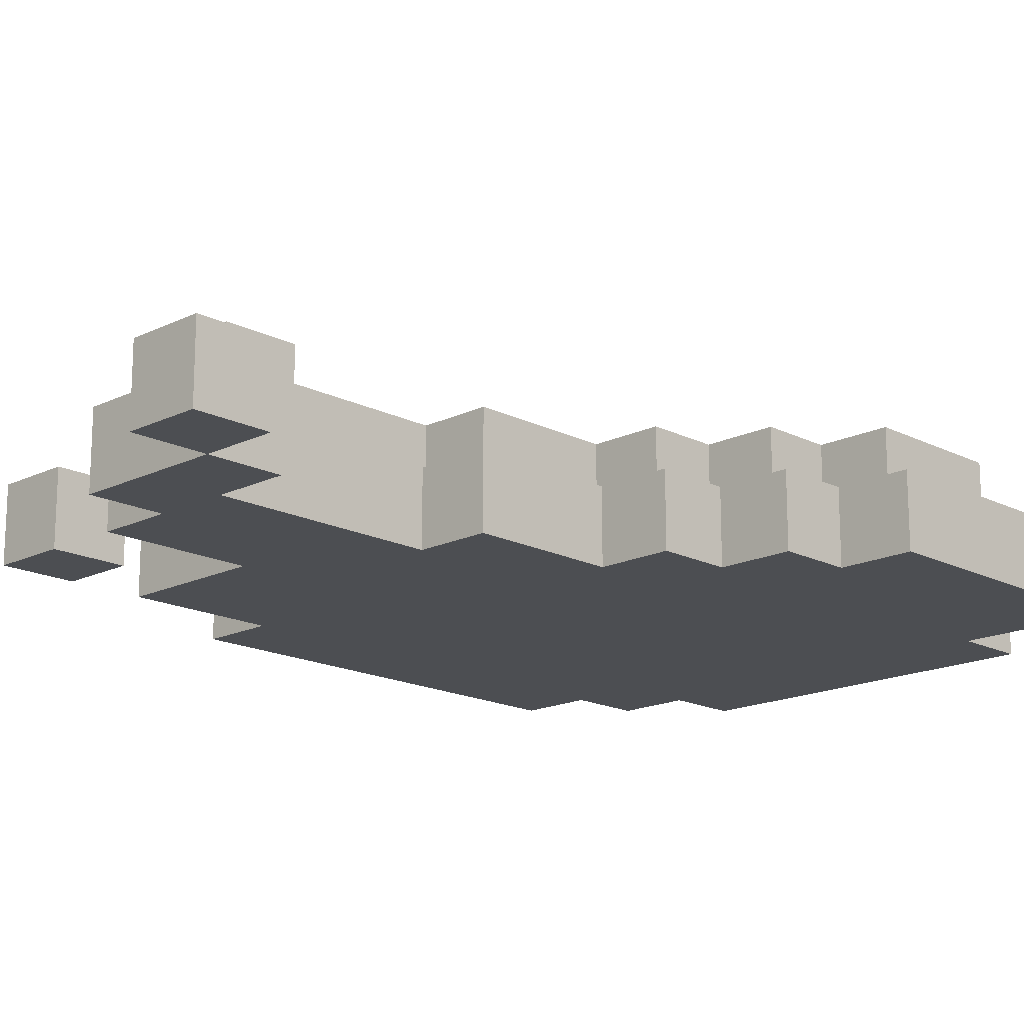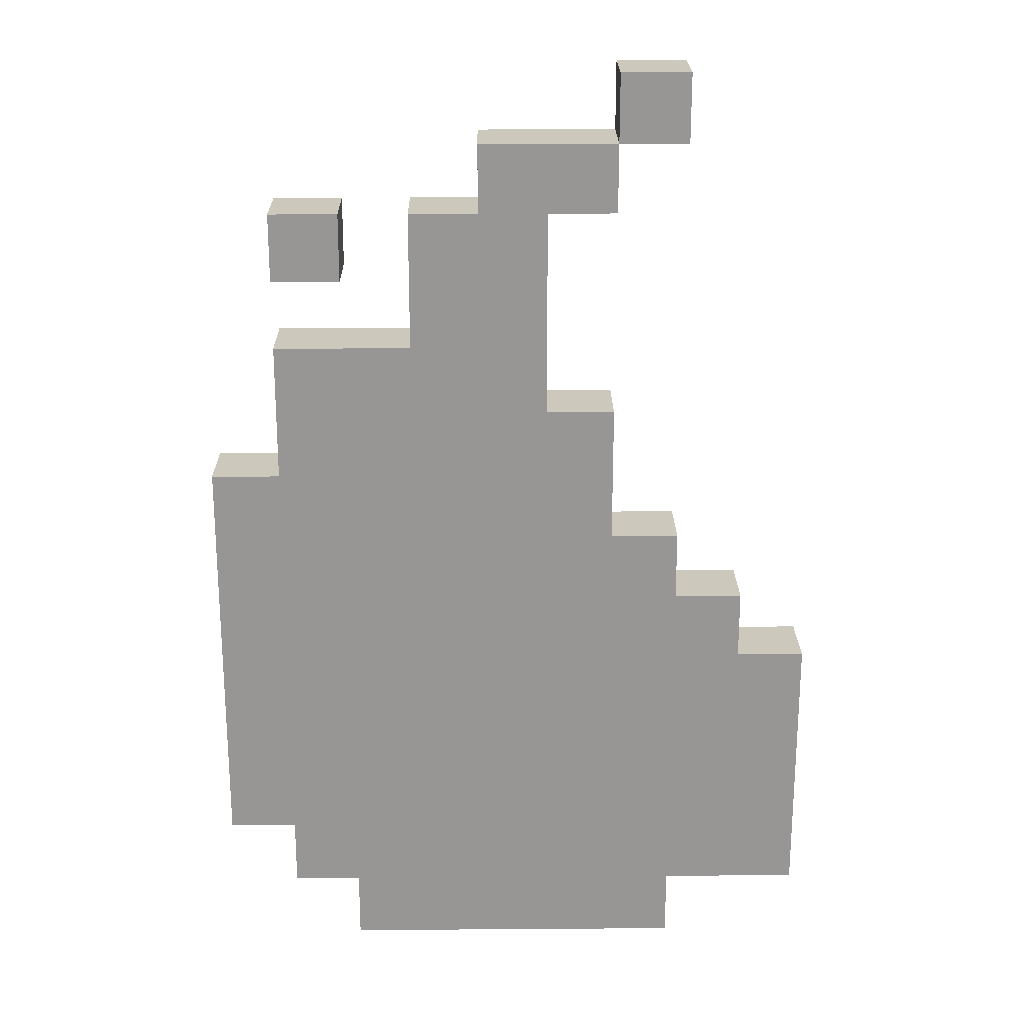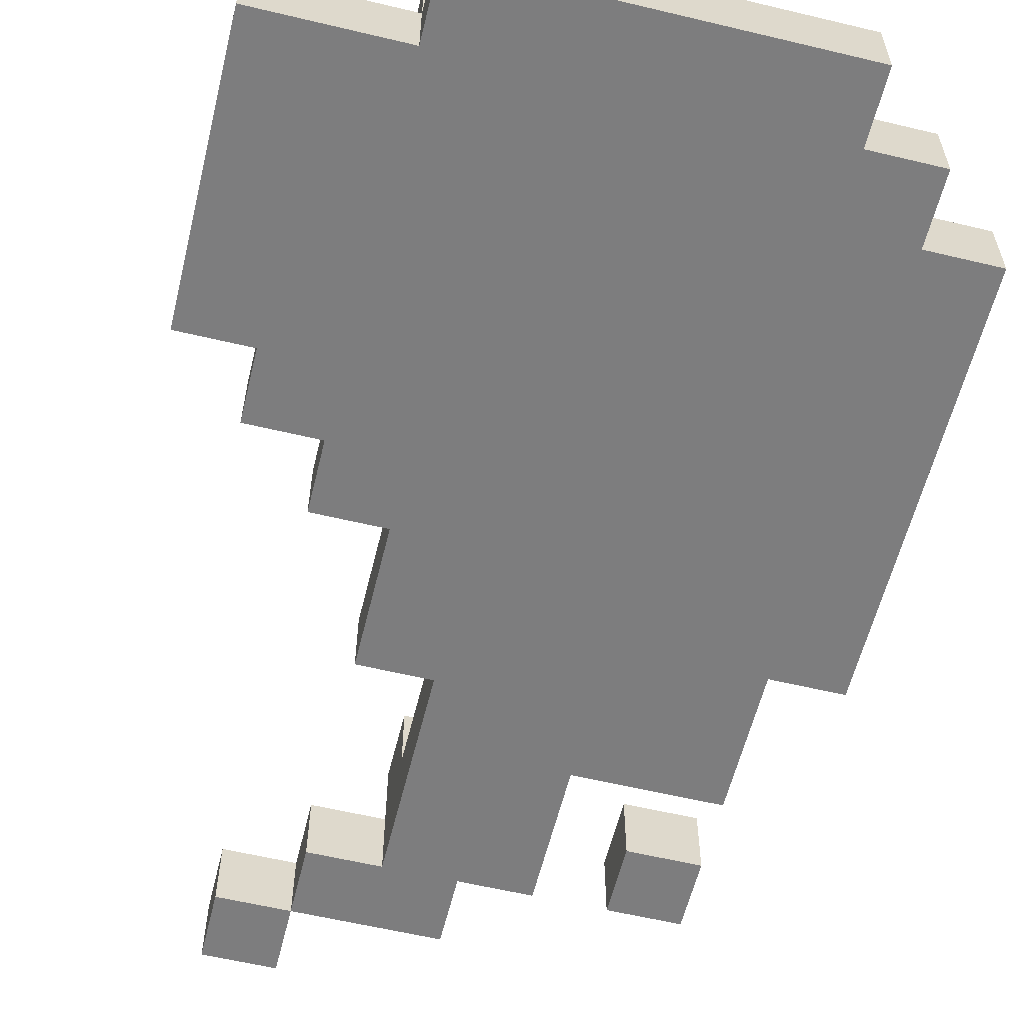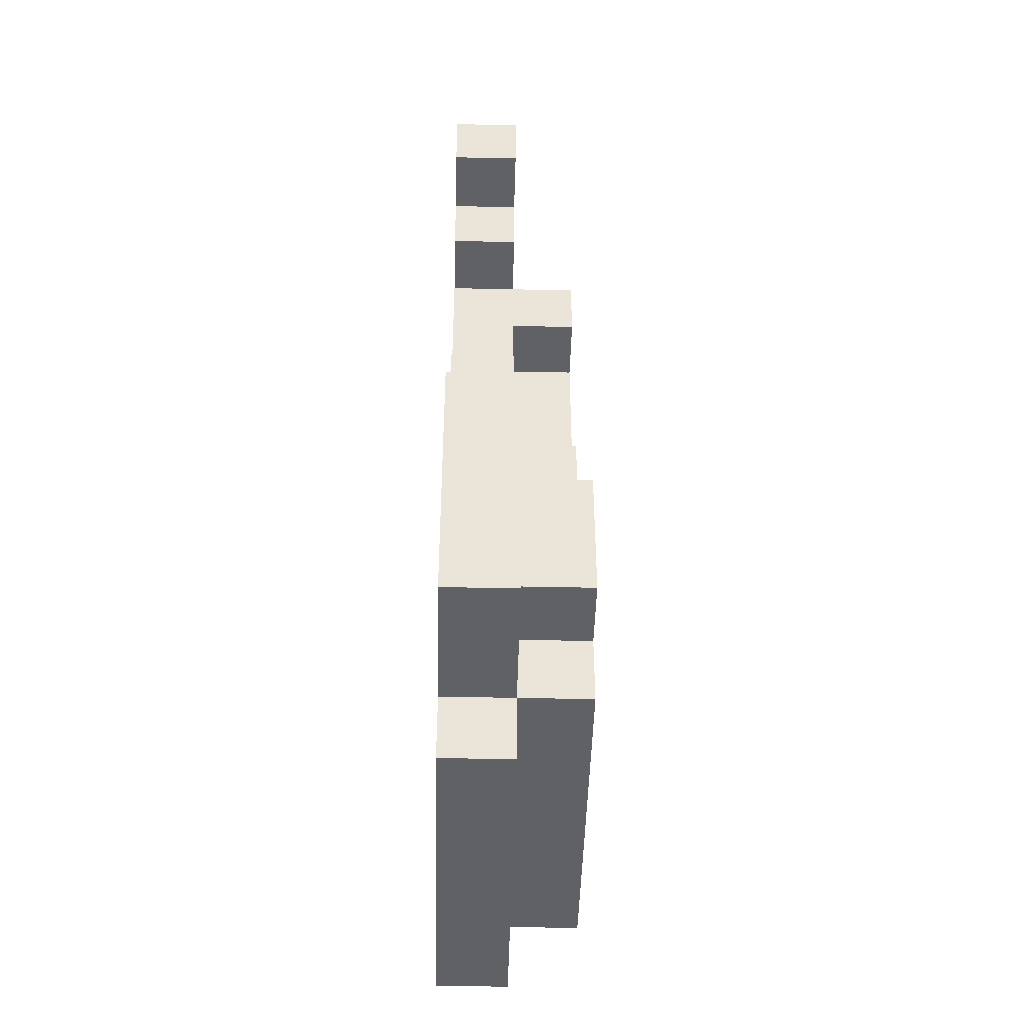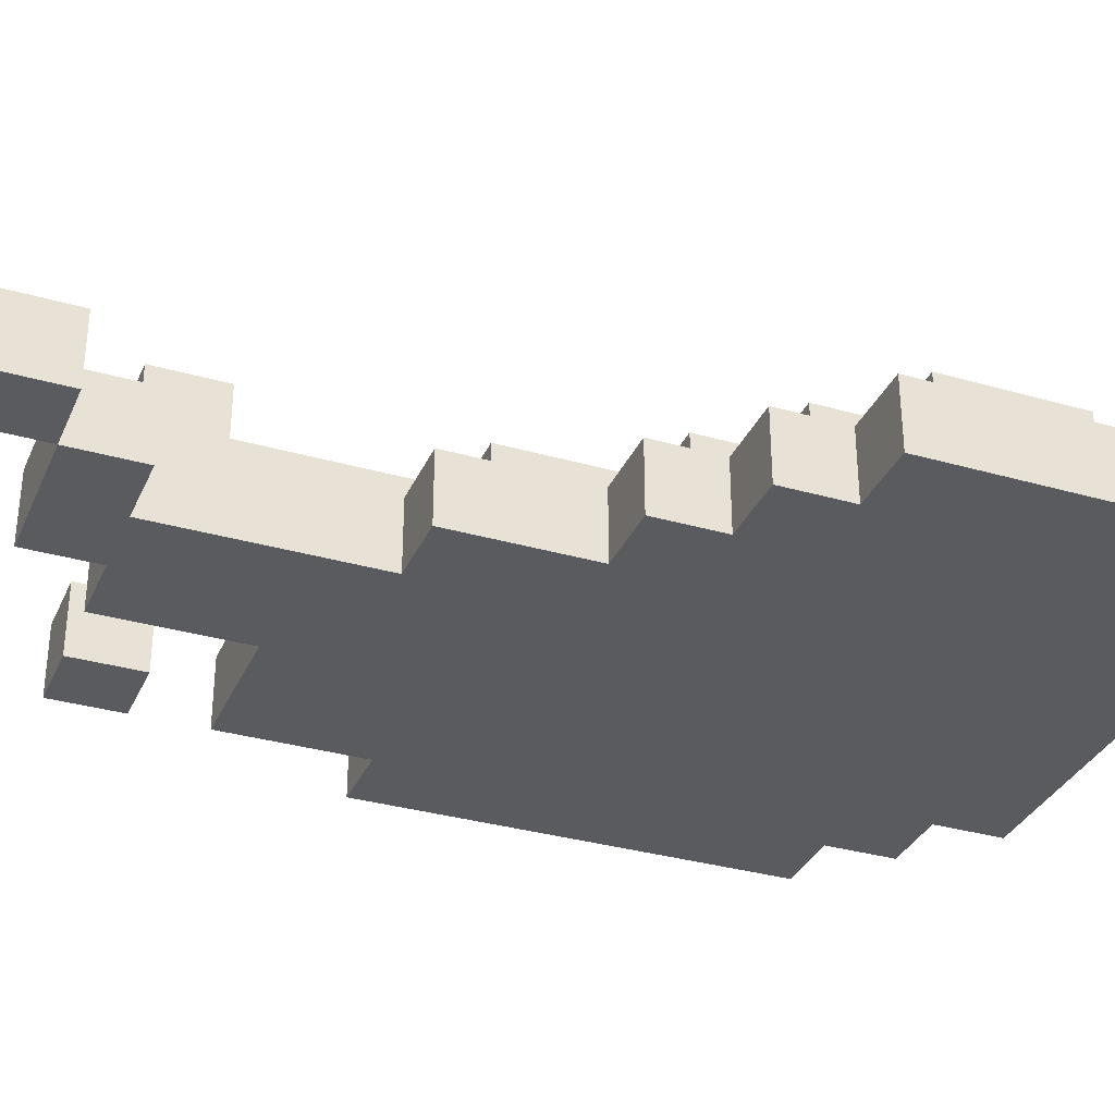
<metadata>
{"format":"obj","ext":"obj","renderer":"f3d","projection":"perspective","resolution":1024,"background":"white","views":[{"elev":-16.9,"azim":-135.6,"up":"+Z"},{"elev":22.2,"azim":179.3,"up":"+Y"},{"elev":-59.2,"azim":-13.8,"up":"+Z"},{"elev":-46.1,"azim":-91.4,"up":"+Y"},{"elev":-33.3,"azim":-111.5,"up":"+Z"}]}
</metadata>
<code>
o
v 1.5 2.1 -3.9
v 1.5 2.1 -4
v 1.5 2.5 -3.9
v 1.5 2.5 -4
v 1.6 2.2 -3.8
v 1.6 2.2 -3.9
v 1.6 2.4 -3.8
v 1.6 2.4 -3.9
v 1.6 2.5 -3.9
v 1.6 2.5 -4
v 1.6 2.6 -3.9
v 1.6 2.6 -4
v 1.7 2 -3.9
v 1.7 2 -4
v 1.7 2.1 -3.8
v 1.7 2.1 -3.9
v 1.7 2.1 -4
v 1.7 2.2 -3.8
v 1.7 2.2 -3.9
v 1.7 2.4 -3.8
v 1.7 2.4 -3.9
v 1.7 2.5 -3.8
v 1.7 2.5 -3.9
v 1.7 2.6 -3.9
v 1.7 2.6 -4
v 1.7 2.7 -3.9
v 1.7 2.7 -4
v 1.7 3.3 -3.9
v 1.7 3.3 -4
v 1.7 3.4 -3.9
v 1.7 3.4 -4
v 1.8 2.5 -3.8
v 1.8 2.5 -3.9
v 1.8 2.6 -3.8
v 1.8 2.6 -3.9
v 1.8 2.7 -3.9
v 1.8 2.7 -4
v 1.8 2.9 -3.9
v 1.8 2.9 -4
v 1.8 3.2 -3.9
v 1.8 3.2 -4
v 1.8 3.3 -3.9
v 1.8 3.3 -4
v 1.9 2.6 -3.8
v 1.9 2.6 -3.9
v 1.9 2.8 -3.8
v 1.9 2.8 -3.9
v 1.9 2.9 -3.9
v 1.9 2.9 -4
v 1.9 3.1 -3.8
v 1.9 3.1 -3.9
v 1.9 3.1 -4
v 1.9 3.2 -3.8
v 1.9 3.2 -3.9
v 1.9 3.2 -4
v 2 2.8 -3.8
v 2 2.8 -3.9
v 2 2.9 -3.8
v 2 2.9 -3.9
v 2 3.1 -3.8
v 2 3.1 -3.9
v 2.2 3.1 -3.9
v 2.2 3.1 -4
v 2.2 3.2 -3.9
v 2.2 3.2 -4
v 1.8 3.3 -3.9
v 1.8 3.3 -4
v 1.8 3.4 -3.9
v 1.8 3.4 -4
v 2 3.1 -3.8
v 2 3.1 -3.9
v 2 3.2 -3.8
v 2 3.2 -3.9
v 2 3.2 -4
v 2 3.3 -3.9
v 2 3.3 -4
v 2.1 2.9 -3.8
v 2.1 2.9 -3.9
v 2.1 3 -3.9
v 2.1 3 -4
v 2.1 3.1 -3.8
v 2.1 3.1 -3.9
v 2.1 3.1 -4
v 2.1 3.2 -3.9
v 2.1 3.2 -4
v 2.2 2 -3.9
v 2.2 2 -4
v 2.2 2.1 -3.8
v 2.2 2.1 -3.9
v 2.2 2.1 -4
v 2.2 2.2 -3.8
v 2.2 2.2 -3.9
v 2.2 2.7 -3.8
v 2.2 2.7 -3.9
v 2.2 2.9 -3.8
v 2.2 2.9 -3.9
v 2.3 2.1 -3.9
v 2.3 2.1 -4
v 2.3 2.2 -3.8
v 2.3 2.2 -3.9
v 2.3 2.2 -4
v 2.3 2.7 -3.8
v 2.3 2.7 -3.9
v 2.3 2.8 -3.9
v 2.3 2.8 -4
v 2.3 3 -3.9
v 2.3 3 -4
v 2.3 3.1 -3.9
v 2.3 3.1 -4
v 2.3 3.2 -3.9
v 2.3 3.2 -4
v 2.4 2.2 -3.9
v 2.4 2.2 -4
v 2.4 2.8 -3.9
v 2.4 2.8 -4
v 1.6 2.2 -3.8
v 1.6 2.4 -3.8
v 1.7 2.1 -3.8
v 1.7 2.2 -3.8
v 1.7 2.4 -3.8
v 1.7 2.5 -3.8
v 1.8 2.1 -3.8
v 1.8 2.3 -3.8
v 1.8 2.5 -3.8
v 1.8 2.6 -3.8
v 1.9 2.1 -3.8
v 1.9 2.2 -3.8
v 1.9 2.3 -3.8
v 1.9 2.5 -3.8
v 1.9 2.6 -3.8
v 1.9 2.8 -3.8
v 1.9 3.1 -3.8
v 1.9 3.2 -3.8
v 2 2.2 -3.8
v 2 2.3 -3.8
v 2 2.6 -3.8
v 2 2.8 -3.8
v 2 2.9 -3.8
v 2 3.1 -3.8
v 2 3.2 -3.8
v 2.1 2.1 -3.8
v 2.1 2.3 -3.8
v 2.1 2.9 -3.8
v 2.1 3.1 -3.8
v 2.2 2.1 -3.8
v 2.2 2.2 -3.8
v 2.2 2.3 -3.8
v 2.2 2.5 -3.8
v 2.2 2.7 -3.8
v 2.2 2.9 -3.8
v 2.3 2.2 -3.8
v 2.3 2.7 -3.8
v 1.5 2.1 -3.9
v 1.5 2.5 -3.9
v 1.6 2.2 -3.9
v 1.6 2.4 -3.9
v 1.6 2.5 -3.9
v 1.6 2.6 -3.9
v 1.7 2 -3.9
v 1.7 2.1 -3.9
v 1.7 2.2 -3.9
v 1.7 2.4 -3.9
v 1.7 2.5 -3.9
v 1.7 2.6 -3.9
v 1.7 2.7 -3.9
v 1.7 3.3 -3.9
v 1.7 3.4 -3.9
v 1.8 2.1 -3.9
v 1.8 2.5 -3.9
v 1.8 2.6 -3.9
v 1.8 2.7 -3.9
v 1.8 2.9 -3.9
v 1.8 3.2 -3.9
v 1.8 3.3 -3.9
v 1.8 3.4 -3.9
v 1.9 2 -3.9
v 1.9 2.1 -3.9
v 1.9 2.6 -3.9
v 1.9 2.8 -3.9
v 1.9 2.9 -3.9
v 1.9 3.1 -3.9
v 1.9 3.2 -3.9
v 2 2.8 -3.9
v 2 2.9 -3.9
v 2 3.1 -3.9
v 2 3.2 -3.9
v 2 3.3 -3.9
v 2.1 2 -3.9
v 2.1 2.1 -3.9
v 2.1 2.9 -3.9
v 2.1 3 -3.9
v 2.1 3.1 -3.9
v 2.1 3.2 -3.9
v 2.2 2 -3.9
v 2.2 2.1 -3.9
v 2.2 2.2 -3.9
v 2.2 2.7 -3.9
v 2.2 2.9 -3.9
v 2.2 3.1 -3.9
v 2.2 3.2 -3.9
v 2.3 2.1 -3.9
v 2.3 2.2 -3.9
v 2.3 2.7 -3.9
v 2.3 2.8 -3.9
v 2.3 3 -3.9
v 2.3 3.1 -3.9
v 2.3 3.2 -3.9
v 2.4 2.2 -3.9
v 2.4 2.8 -3.9
v 1.5 2.1 -4
v 1.5 2.5 -4
v 1.6 2.2 -4
v 1.6 2.4 -4
v 1.6 2.5 -4
v 1.6 2.6 -4
v 1.7 2 -4
v 1.7 2.1 -4
v 1.7 2.2 -4
v 1.7 2.4 -4
v 1.7 2.5 -4
v 1.7 2.6 -4
v 1.7 2.7 -4
v 1.7 3.3 -4
v 1.7 3.4 -4
v 1.8 2.1 -4
v 1.8 2.3 -4
v 1.8 2.5 -4
v 1.8 2.6 -4
v 1.8 2.7 -4
v 1.8 2.9 -4
v 1.8 3.2 -4
v 1.8 3.3 -4
v 1.8 3.4 -4
v 1.9 2 -4
v 1.9 2.1 -4
v 1.9 2.2 -4
v 1.9 2.3 -4
v 1.9 2.5 -4
v 1.9 2.6 -4
v 1.9 2.8 -4
v 1.9 2.9 -4
v 1.9 3.1 -4
v 1.9 3.2 -4
v 2 2.2 -4
v 2 2.3 -4
v 2 2.6 -4
v 2 2.8 -4
v 2 2.9 -4
v 2 3.1 -4
v 2 3.2 -4
v 2 3.3 -4
v 2.1 2 -4
v 2.1 2.1 -4
v 2.1 2.3 -4
v 2.1 2.9 -4
v 2.1 3 -4
v 2.1 3.1 -4
v 2.1 3.2 -4
v 2.2 2 -4
v 2.2 2.1 -4
v 2.2 2.2 -4
v 2.2 2.3 -4
v 2.2 2.5 -4
v 2.2 2.7 -4
v 2.2 2.9 -4
v 2.2 3.1 -4
v 2.2 3.2 -4
v 2.3 2.1 -4
v 2.3 2.2 -4
v 2.3 2.7 -4
v 2.3 2.8 -4
v 2.3 3 -4
v 2.3 3.1 -4
v 2.3 3.2 -4
v 2.4 2.2 -4
v 2.4 2.8 -4
v 1.7 2 -3.9
v 1.9 2 -3.9
v 2.1 2 -3.9
v 2.2 2 -3.9
v 1.7 2 -4
v 1.9 2 -4
v 2.1 2 -4
v 2.2 2 -4
v 1.7 2.1 -3.8
v 1.8 2.1 -3.8
v 1.9 2.1 -3.8
v 2.1 2.1 -3.8
v 2.2 2.1 -3.8
v 1.5 2.1 -3.9
v 1.7 2.1 -3.9
v 1.8 2.1 -3.9
v 1.9 2.1 -3.9
v 2.1 2.1 -3.9
v 2.2 2.1 -3.9
v 2.3 2.1 -3.9
v 1.5 2.1 -4
v 1.7 2.1 -4
v 2.2 2.1 -4
v 2.3 2.1 -4
v 1.6 2.2 -3.8
v 1.7 2.2 -3.8
v 2.2 2.2 -3.8
v 2.3 2.2 -3.8
v 1.6 2.2 -3.9
v 1.7 2.2 -3.9
v 2.2 2.2 -3.9
v 2.3 2.2 -3.9
v 2.4 2.2 -3.9
v 2.3 2.2 -4
v 2.4 2.2 -4
v 1.9 3.1 -3.8
v 2 3.1 -3.8
v 1.9 3.1 -3.9
v 2 3.1 -3.9
v 2.2 3.1 -3.9
v 2.3 3.1 -3.9
v 2.2 3.1 -4
v 2.3 3.1 -4
v 1.8 3.2 -3.9
v 1.9 3.2 -3.9
v 1.8 3.2 -4
v 1.9 3.2 -4
v 1.7 3.3 -3.9
v 1.8 3.3 -3.9
v 1.7 3.3 -4
v 1.8 3.3 -4
v 1.6 2.4 -3.8
v 1.7 2.4 -3.8
v 1.6 2.4 -3.9
v 1.7 2.4 -3.9
v 1.7 2.5 -3.8
v 1.8 2.5 -3.8
v 1.5 2.5 -3.9
v 1.6 2.5 -3.9
v 1.7 2.5 -3.9
v 1.8 2.5 -3.9
v 1.5 2.5 -4
v 1.6 2.5 -4
v 1.8 2.6 -3.8
v 1.9 2.6 -3.8
v 1.6 2.6 -3.9
v 1.7 2.6 -3.9
v 1.8 2.6 -3.9
v 1.9 2.6 -3.9
v 1.6 2.6 -4
v 1.7 2.6 -4
v 2.2 2.7 -3.8
v 2.3 2.7 -3.8
v 1.7 2.7 -3.9
v 1.8 2.7 -3.9
v 2.2 2.7 -3.9
v 2.3 2.7 -3.9
v 1.7 2.7 -4
v 1.8 2.7 -4
v 1.9 2.8 -3.8
v 2 2.8 -3.8
v 1.9 2.8 -3.9
v 2 2.8 -3.9
v 2.3 2.8 -3.9
v 2.4 2.8 -3.9
v 2.3 2.8 -4
v 2.4 2.8 -4
v 2.1 2.9 -3.8
v 2.2 2.9 -3.8
v 1.8 2.9 -3.9
v 1.9 2.9 -3.9
v 2.1 2.9 -3.9
v 2.2 2.9 -3.9
v 1.8 2.9 -4
v 1.9 2.9 -4
v 2.1 3 -3.9
v 2.3 3 -3.9
v 2.1 3 -4
v 2.3 3 -4
v 2 3.1 -3.8
v 2.1 3.1 -3.8
v 2 3.1 -3.9
v 2.1 3.1 -3.9
v 1.9 3.2 -3.8
v 2 3.2 -3.8
v 1.9 3.2 -3.9
v 2 3.2 -3.9
v 2.1 3.2 -3.9
v 2.2 3.2 -3.9
v 2.3 3.2 -3.9
v 2 3.2 -4
v 2.1 3.2 -4
v 2.2 3.2 -4
v 2.3 3.2 -4
v 1.8 3.3 -3.9
v 2 3.3 -3.9
v 1.8 3.3 -4
v 2 3.3 -4
v 1.7 3.4 -3.9
v 1.8 3.4 -3.9
v 1.7 3.4 -4
v 1.8 3.4 -4
f 3 2 1
f 4 2 3
f 7 6 5
f 8 6 7
f 11 10 9
f 12 10 11
f 16 14 13
f 17 14 16
f 18 16 15
f 19 16 18
f 22 21 20
f 23 21 22
f 26 25 24
f 27 25 26
f 30 29 28
f 31 29 30
f 34 33 32
f 35 33 34
f 38 37 36
f 39 37 38
f 42 41 40
f 43 41 42
f 46 45 44
f 47 45 46
f 51 49 48
f 52 49 51
f 53 51 50
f 53 52 51
f 54 52 53
f 55 52 54
f 58 57 56
f 59 57 58
f 60 59 58
f 61 59 60
f 64 63 62
f 65 63 64
f 66 67 68
f 68 67 69
f 70 71 72
f 72 71 73
f 73 74 75
f 75 74 76
f 77 78 79
f 77 79 81
f 79 80 81
f 81 80 82
f 82 80 83
f 82 83 84
f 84 83 85
f 86 87 89
f 89 87 90
f 88 89 91
f 91 89 92
f 93 94 95
f 95 94 96
f 97 98 100
f 100 98 101
f 99 100 102
f 102 100 103
f 104 105 106
f 106 105 107
f 108 109 110
f 110 109 111
f 112 113 114
f 114 113 115
f 119 117 116
f 120 117 119
f 122 119 118
f 122 121 120
f 122 120 119
f 123 121 122
f 124 121 123
f 126 123 122
f 127 123 126
f 128 125 124
f 128 123 127
f 128 124 123
f 129 125 128
f 130 125 129
f 134 127 126
f 134 128 127
f 134 129 128
f 135 129 134
f 136 131 130
f 136 130 129
f 137 131 136
f 139 133 132
f 140 133 139
f 141 135 134
f 141 134 126
f 142 129 135
f 142 135 141
f 143 138 137
f 143 139 138
f 143 137 136
f 144 139 143
f 145 142 141
f 146 142 145
f 147 129 142
f 147 142 146
f 148 136 129
f 148 129 147
f 148 143 136
f 149 143 148
f 150 143 149
f 151 147 146
f 151 149 148
f 151 148 147
f 152 149 151
f 155 154 153
f 156 154 155
f 157 154 156
f 160 155 153
f 161 155 160
f 162 157 156
f 162 158 157
f 163 158 162
f 164 158 163
f 168 160 159
f 169 165 164
f 169 164 163
f 170 165 169
f 171 165 170
f 174 167 166
f 175 167 174
f 176 168 159
f 177 168 176
f 178 172 171
f 178 171 170
f 179 172 178
f 180 172 179
f 182 174 173
f 183 181 180
f 183 180 179
f 184 181 183
f 185 181 184
f 186 174 182
f 187 174 186
f 188 177 176
f 189 177 188
f 192 186 185
f 193 186 192
f 194 189 188
f 195 189 194
f 198 191 190
f 201 196 195
f 202 196 201
f 203 198 197
f 204 198 203
f 205 191 198
f 205 198 204
f 206 200 199
f 207 200 206
f 208 204 203
f 208 203 202
f 209 204 208
f 210 211 212
f 212 211 213
f 213 211 214
f 210 212 217
f 212 213 218
f 217 212 218
f 214 215 219
f 218 213 219
f 213 214 219
f 219 215 220
f 220 215 221
f 217 218 225
f 216 217 225
f 218 219 225
f 219 220 225
f 225 220 226
f 221 222 227
f 226 220 227
f 220 221 227
f 227 222 228
f 228 222 229
f 223 224 232
f 232 224 233
f 216 225 234
f 225 226 235
f 234 225 235
f 235 226 236
f 226 227 237
f 236 226 237
f 227 228 237
f 237 228 238
f 229 230 239
f 238 228 239
f 228 229 239
f 239 230 240
f 240 230 241
f 231 232 243
f 237 238 244
f 235 236 244
f 234 235 244
f 236 237 244
f 244 238 245
f 238 239 246
f 239 240 246
f 240 241 247
f 246 240 247
f 241 242 247
f 247 242 248
f 242 243 249
f 248 242 249
f 243 232 250
f 249 243 250
f 250 232 251
f 234 244 252
f 244 245 252
f 252 245 253
f 245 238 254
f 253 245 254
f 247 248 255
f 248 249 255
f 246 247 255
f 255 249 256
f 249 250 257
f 256 249 257
f 257 250 258
f 252 253 259
f 253 254 260
f 259 253 260
f 260 254 261
f 254 238 262
f 261 254 262
f 238 246 263
f 262 238 263
f 246 255 263
f 263 255 264
f 255 256 265
f 264 255 265
f 260 261 268
f 261 262 269
f 268 261 269
f 263 264 269
f 262 263 269
f 264 265 270
f 269 264 270
f 270 265 271
f 265 256 272
f 271 265 272
f 266 267 273
f 273 267 274
f 270 271 275
f 269 270 275
f 275 271 276
f 281 278 277
f 282 279 278
f 282 278 281
f 283 280 279
f 283 279 282
f 284 280 283
f 291 286 285
f 292 287 286
f 292 286 291
f 293 288 287
f 293 287 292
f 294 289 288
f 294 288 293
f 295 289 294
f 297 291 290
f 298 291 297
f 299 296 295
f 300 296 299
f 305 302 301
f 306 302 305
f 307 304 303
f 308 304 307
f 310 309 308
f 311 309 310
f 314 313 312
f 315 313 314
f 318 317 316
f 319 317 318
f 322 321 320
f 323 321 322
f 326 325 324
f 327 325 326
f 328 329 330
f 330 329 331
f 332 333 336
f 336 333 337
f 334 335 338
f 338 335 339
f 340 341 344
f 344 341 345
f 342 343 346
f 346 343 347
f 348 349 352
f 352 349 353
f 350 351 354
f 354 351 355
f 356 357 358
f 358 357 359
f 360 361 362
f 362 361 363
f 364 365 368
f 368 365 369
f 366 367 370
f 370 367 371
f 372 373 374
f 374 373 375
f 376 377 378
f 378 377 379
f 380 381 382
f 382 381 383
f 383 384 387
f 387 384 388
f 385 386 389
f 389 386 390
f 391 392 393
f 393 392 394
f 395 396 397
f 397 396 398

</code>
